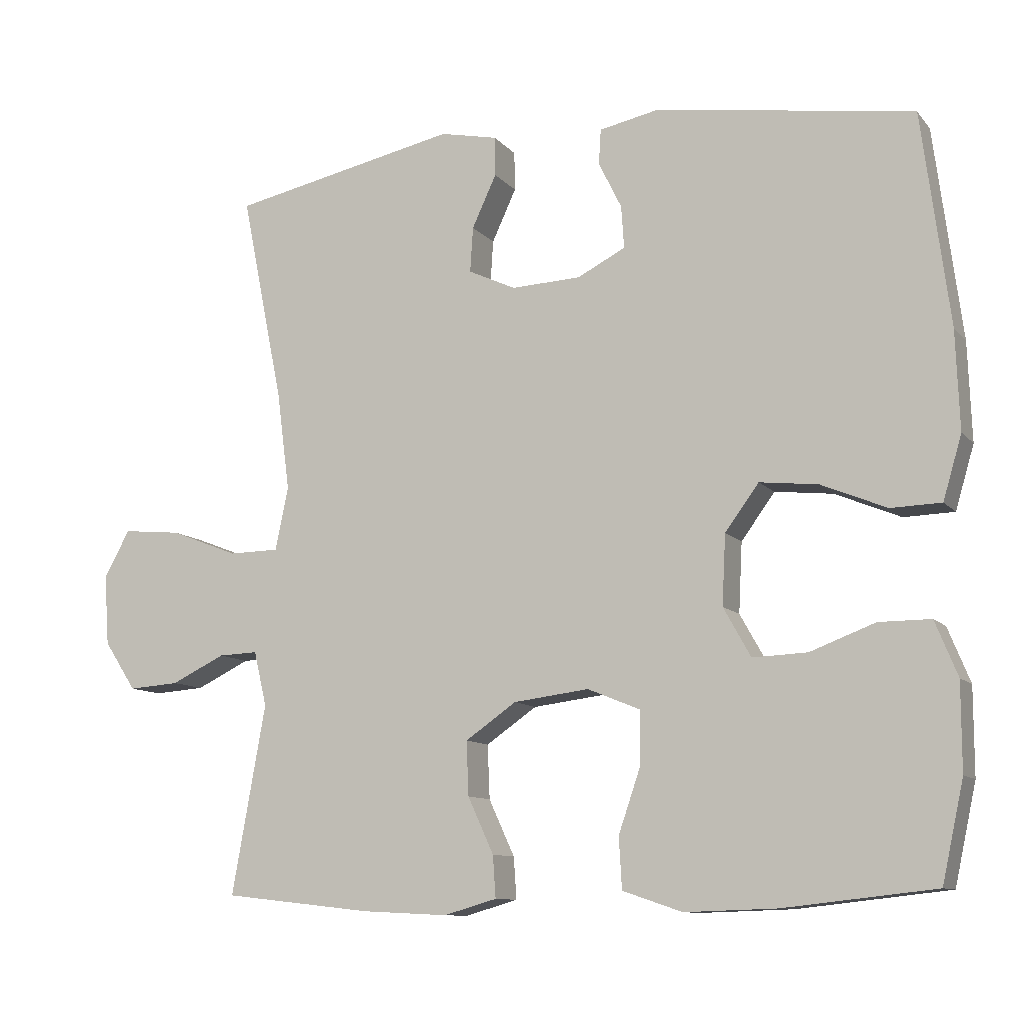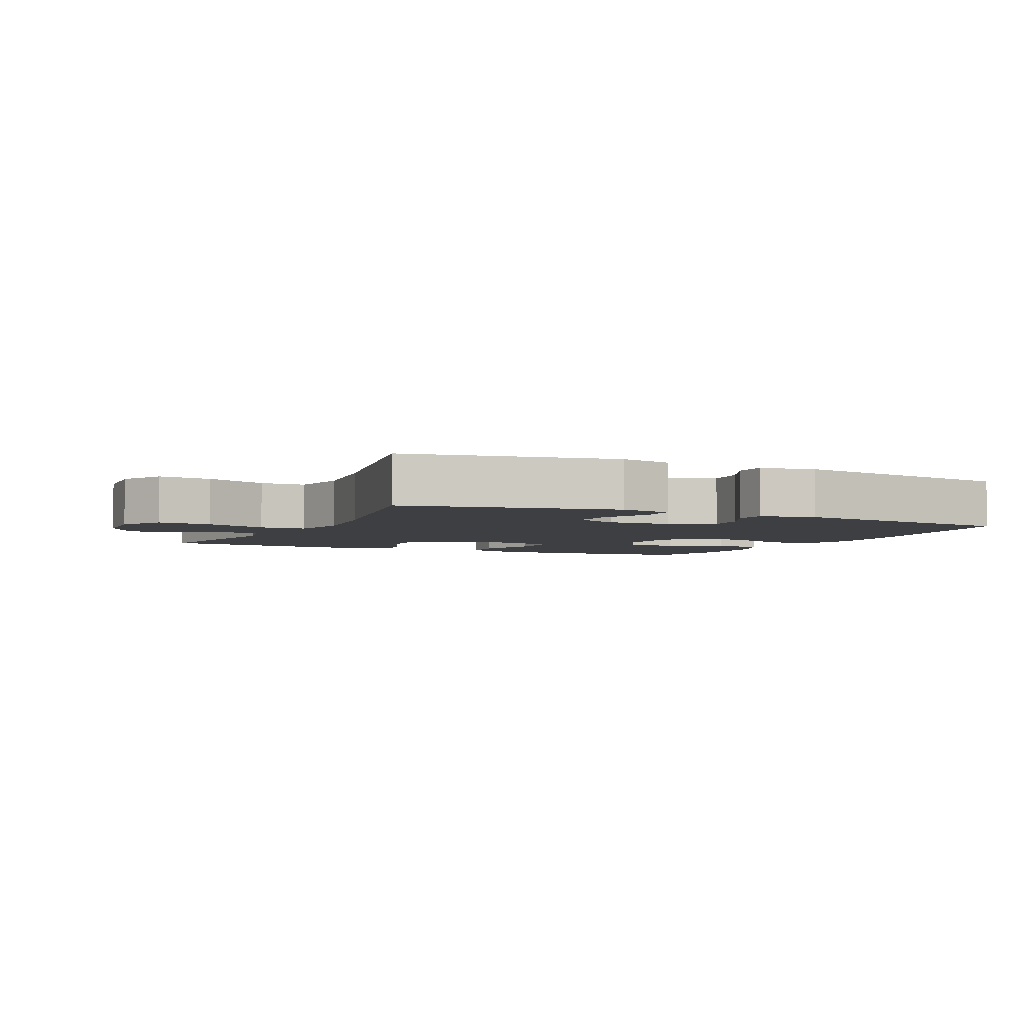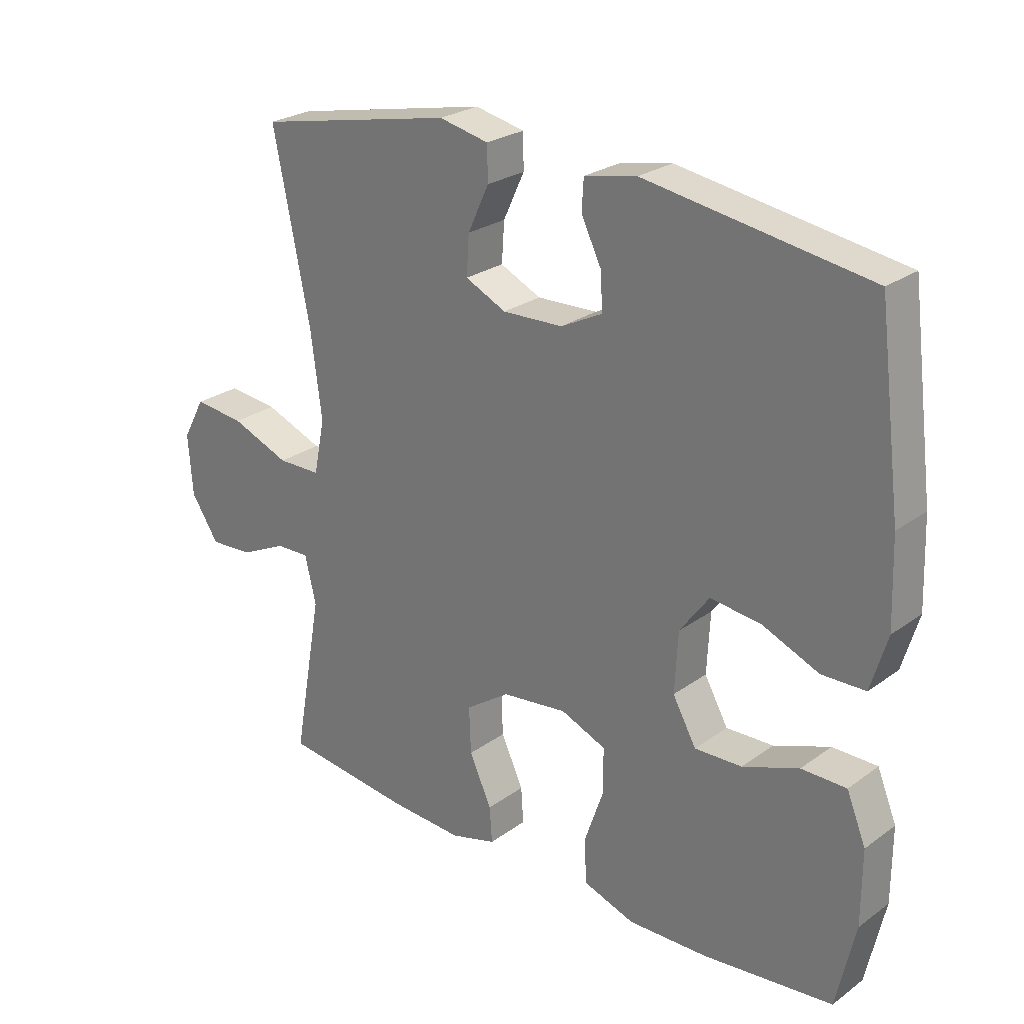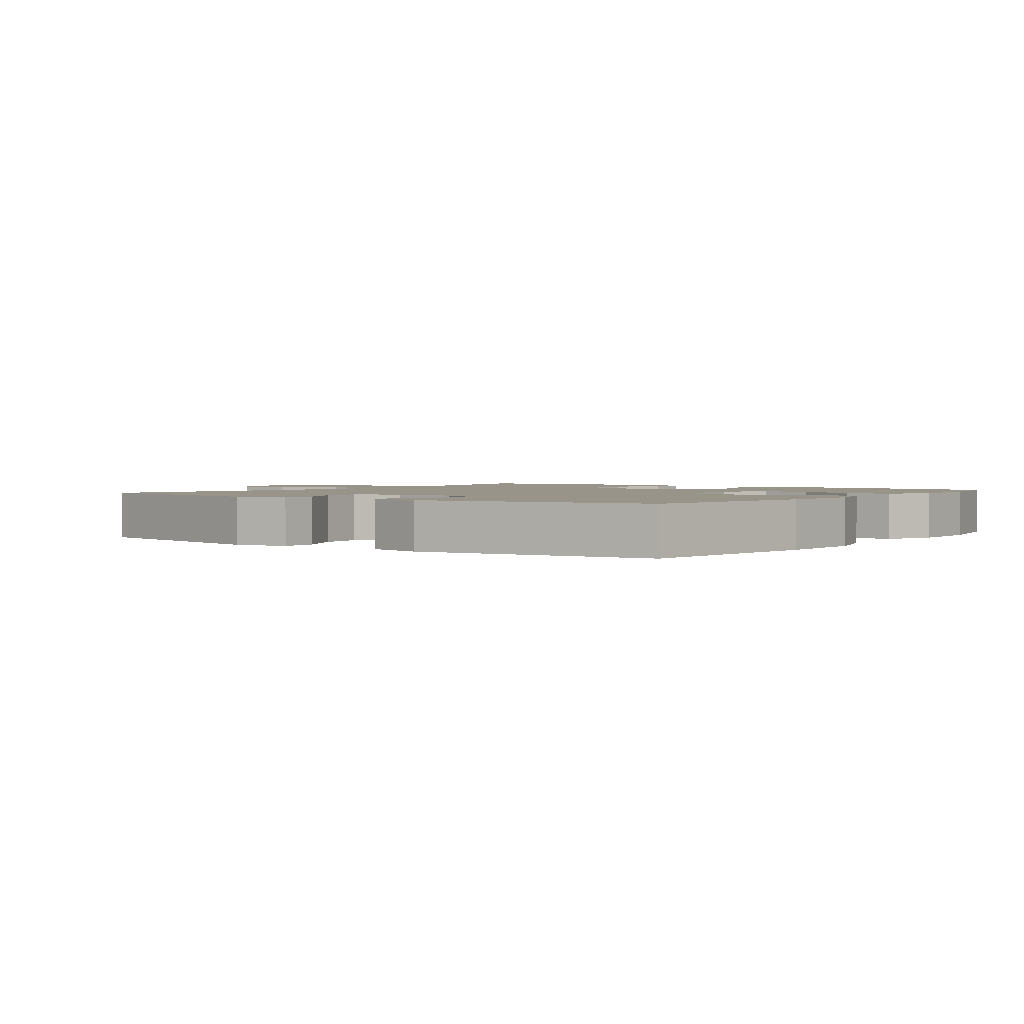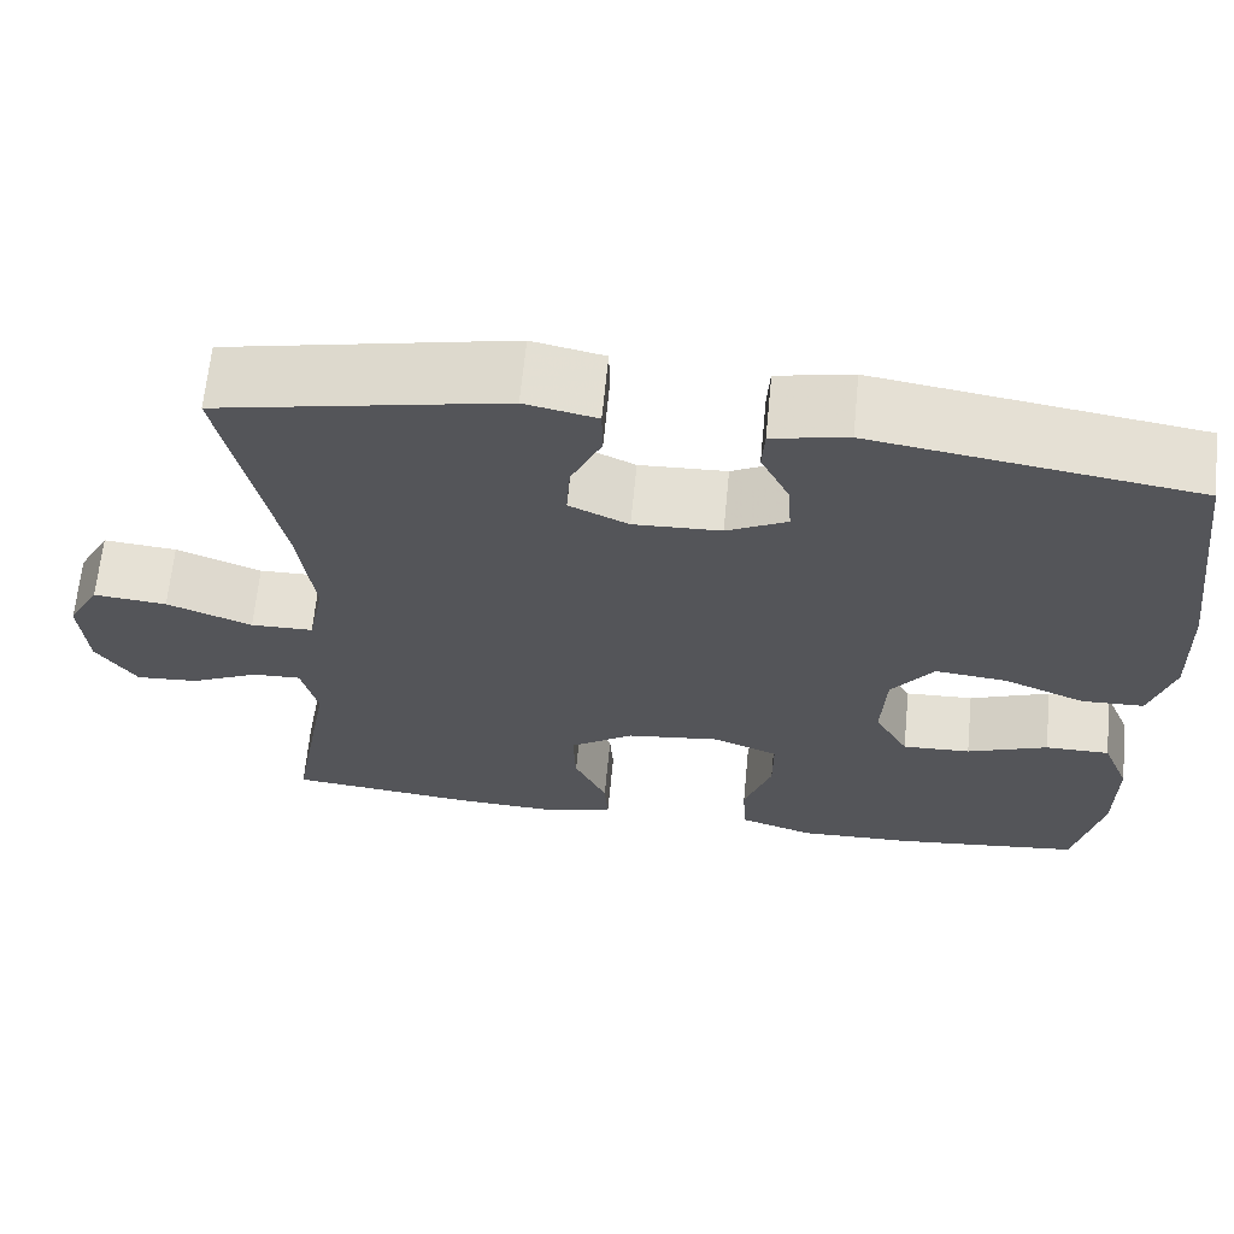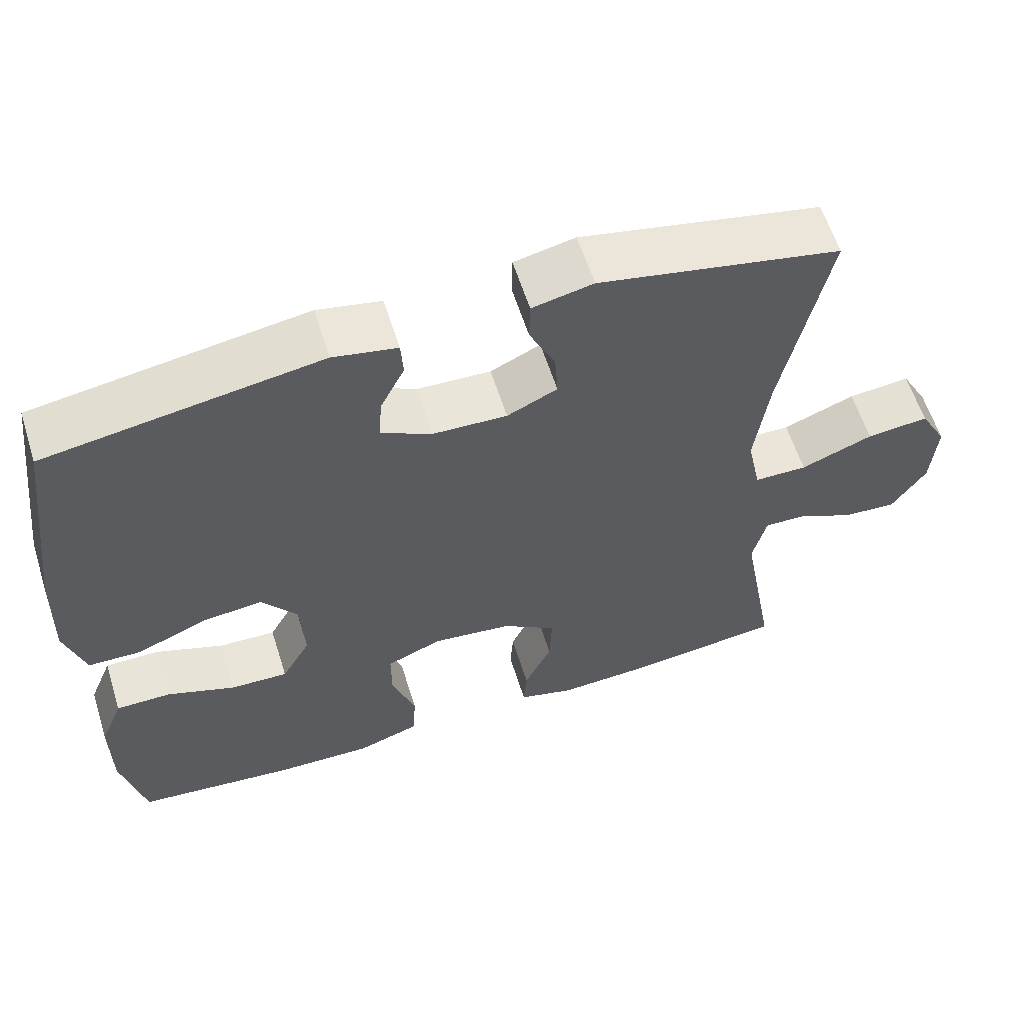
<metadata>
{"format":"obj","ext":"obj","renderer":"f3d","projection":"perspective","resolution":1024,"background":"white","views":[{"elev":-10.5,"azim":23.4,"up":"+Z"},{"elev":-4.1,"azim":-25.6,"up":"+Y"},{"elev":25.6,"azim":41.2,"up":"+Z"},{"elev":1.9,"azim":36.6,"up":"+Y"},{"elev":65.2,"azim":5.6,"up":"+Z"},{"elev":60.0,"azim":162.5,"up":"+Z"}]}
</metadata>
<code>
v -0.5 0.07 0.5
v -0.182 0.07 0.566
v -0.102 0.07 0.549
v -0.101 0.07 0.494
v -0.135 0.07 0.421
v -0.139 0.07 0.358
v -0.073 0.07 0.327
v 0.024 0.07 0.331
v 0.091 0.07 0.365
v 0.087 0.07 0.424
v 0.055 0.07 0.489
v 0.058 0.07 0.538
v 0.142 0.07 0.555
v 0.5 0.07 0.5
v 0.538 0.07 0.205
v 0.543 0.07 0.068
v 0.517 0.07 -0.02
v 0.447 0.07 -0.022
v 0.356 0.07 0.016
v 0.275 0.07 0.025
v 0.228 0.07 -0.039
v 0.223 0.07 -0.136
v 0.261 0.07 -0.204
v 0.337 0.07 -0.201
v 0.427 0.07 -0.167
v 0.499 0.07 -0.167
v 0.53 0.07 -0.243
v 0.53 0.07 -0.363
v 0.5 0.07 -0.5
v 0.291 0.07 -0.523
v 0.163 0.07 -0.527
v 0.08 0.07 -0.499
v 0.076 0.07 -0.428
v 0.107 0.07 -0.338
v 0.107 0.07 -0.265
v 0.034 0.07 -0.235
v -0.071 0.07 -0.248
v -0.142 0.07 -0.297
v -0.139 0.07 -0.372
v -0.103 0.07 -0.45
v -0.099 0.07 -0.508
v -0.173 0.07 -0.529
v -0.293 0.07 -0.523
v -0.5 0.07 -0.5
v -0.453 0.07 -0.237
v -0.471 0.07 -0.161
v -0.526 0.07 -0.163
v -0.601 0.07 -0.199
v -0.672 0.07 -0.204
v -0.717 0.07 -0.136
v -0.724 0.07 -0.038
v -0.688 0.07 0.028
v -0.606 0.07 0.02
v -0.511 0.07 -0.017
v -0.441 0.07 -0.016
v -0.423 0.07 0.072
v -0.441 0.07 0.209
v -0.5 0 0.5
v -0.182 0 0.566
v -0.102 0 0.549
v -0.101 0 0.494
v -0.135 0 0.421
v -0.139 0 0.358
v -0.073 0 0.327
v 0.024 0 0.331
v 0.091 0 0.365
v 0.087 0 0.424
v 0.055 0 0.489
v 0.058 0 0.538
v 0.142 0 0.555
v 0.5 0 0.5
v 0.538 0 0.205
v 0.543 0 0.068
v 0.517 0 -0.02
v 0.447 0 -0.022
v 0.356 0 0.016
v 0.275 0 0.025
v 0.228 0 -0.039
v 0.223 0 -0.136
v 0.261 0 -0.204
v 0.337 0 -0.201
v 0.427 0 -0.167
v 0.499 0 -0.167
v 0.53 0 -0.243
v 0.53 0 -0.363
v 0.5 0 -0.5
v 0.291 0 -0.523
v 0.163 0 -0.527
v 0.08 0 -0.499
v 0.076 0 -0.428
v 0.107 0 -0.338
v 0.107 0 -0.265
v 0.034 0 -0.235
v -0.071 0 -0.248
v -0.142 0 -0.297
v -0.139 0 -0.372
v -0.103 0 -0.45
v -0.099 0 -0.508
v -0.173 0 -0.529
v -0.293 0 -0.523
v -0.5 0 -0.5
v -0.453 0 -0.237
v -0.471 0 -0.161
v -0.526 0 -0.163
v -0.601 0 -0.199
v -0.672 0 -0.204
v -0.717 0 -0.136
v -0.724 0 -0.038
v -0.688 0 0.028
v -0.606 0 0.02
v -0.511 0 -0.017
v -0.441 0 -0.016
v -0.423 0 0.072
v -0.441 0 0.209
f 52 53 54
f 51 52 54
f 50 51 54
f 49 50 54
f 48 49 54
f 47 48 54
f 46 47 54 55
f 45 46 55
f 43 44 45
f 42 43 45
f 41 42 45
f 40 41 45
f 39 40 45
f 45 55 56
f 39 45 56
f 38 39 56
f 32 33 34
f 31 32 34
f 30 31 34
f 29 30 34
f 28 29 34
f 27 28 34
f 26 27 34
f 25 26 34
f 24 25 34
f 23 24 34 35
f 22 23 35 36
f 17 18 19
f 16 17 19
f 15 16 19
f 14 15 19
f 13 14 19
f 12 13 19
f 11 12 19
f 10 11 19
f 9 10 19 20
f 8 9 20 21
f 3 4 5
f 2 3 5
f 1 2 5
f 57 1 5
f 57 5 6
f 57 6 7
f 56 57 7
f 38 56 7
f 37 38 7
f 22 36 37
f 21 22 37
f 8 21 37
f 7 8 37
f 111 110 109
f 111 109 108
f 111 108 107
f 111 107 106
f 111 106 105
f 111 105 104
f 112 111 104 103
f 112 103 102
f 102 101 100
f 102 100 99
f 102 99 98
f 102 98 97
f 102 97 96
f 113 112 102
f 113 102 96
f 113 96 95
f 91 90 89
f 91 89 88
f 91 88 87
f 91 87 86
f 91 86 85
f 91 85 84
f 91 84 83
f 91 83 82
f 91 82 81
f 92 91 81 80
f 93 92 80 79
f 76 75 74
f 76 74 73
f 76 73 72
f 76 72 71
f 76 71 70
f 76 70 69
f 76 69 68
f 76 68 67
f 77 76 67 66
f 78 77 66 65
f 62 61 60
f 62 60 59
f 62 59 58
f 62 58 114
f 63 62 114
f 64 63 114
f 64 114 113
f 64 113 95
f 64 95 94
f 94 93 79
f 94 79 78
f 94 78 65
f 94 65 64
f 1 58 59 2
f 2 59 60 3
f 3 60 61 4
f 4 61 62 5
f 5 62 63 6
f 6 63 64 7
f 7 64 65 8
f 8 65 66 9
f 9 66 67 10
f 10 67 68 11
f 11 68 69 12
f 12 69 70 13
f 13 70 71 14
f 14 71 72 15
f 15 72 73 16
f 16 73 74 17
f 17 74 75 18
f 18 75 76 19
f 19 76 77 20
f 20 77 78 21
f 21 78 79 22
f 22 79 80 23
f 23 80 81 24
f 24 81 82 25
f 25 82 83 26
f 26 83 84 27
f 27 84 85 28
f 28 85 86 29
f 29 86 87 30
f 30 87 88 31
f 31 88 89 32
f 32 89 90 33
f 33 90 91 34
f 34 91 92 35
f 35 92 93 36
f 36 93 94 37
f 37 94 95 38
f 38 95 96 39
f 39 96 97 40
f 40 97 98 41
f 41 98 99 42
f 42 99 100 43
f 43 100 101 44
f 44 101 102 45
f 45 102 103 46
f 46 103 104 47
f 47 104 105 48
f 48 105 106 49
f 49 106 107 50
f 50 107 108 51
f 51 108 109 52
f 52 109 110 53
f 53 110 111 54
f 54 111 112 55
f 55 112 113 56
f 56 113 114 57
f 57 114 58 1

</code>
